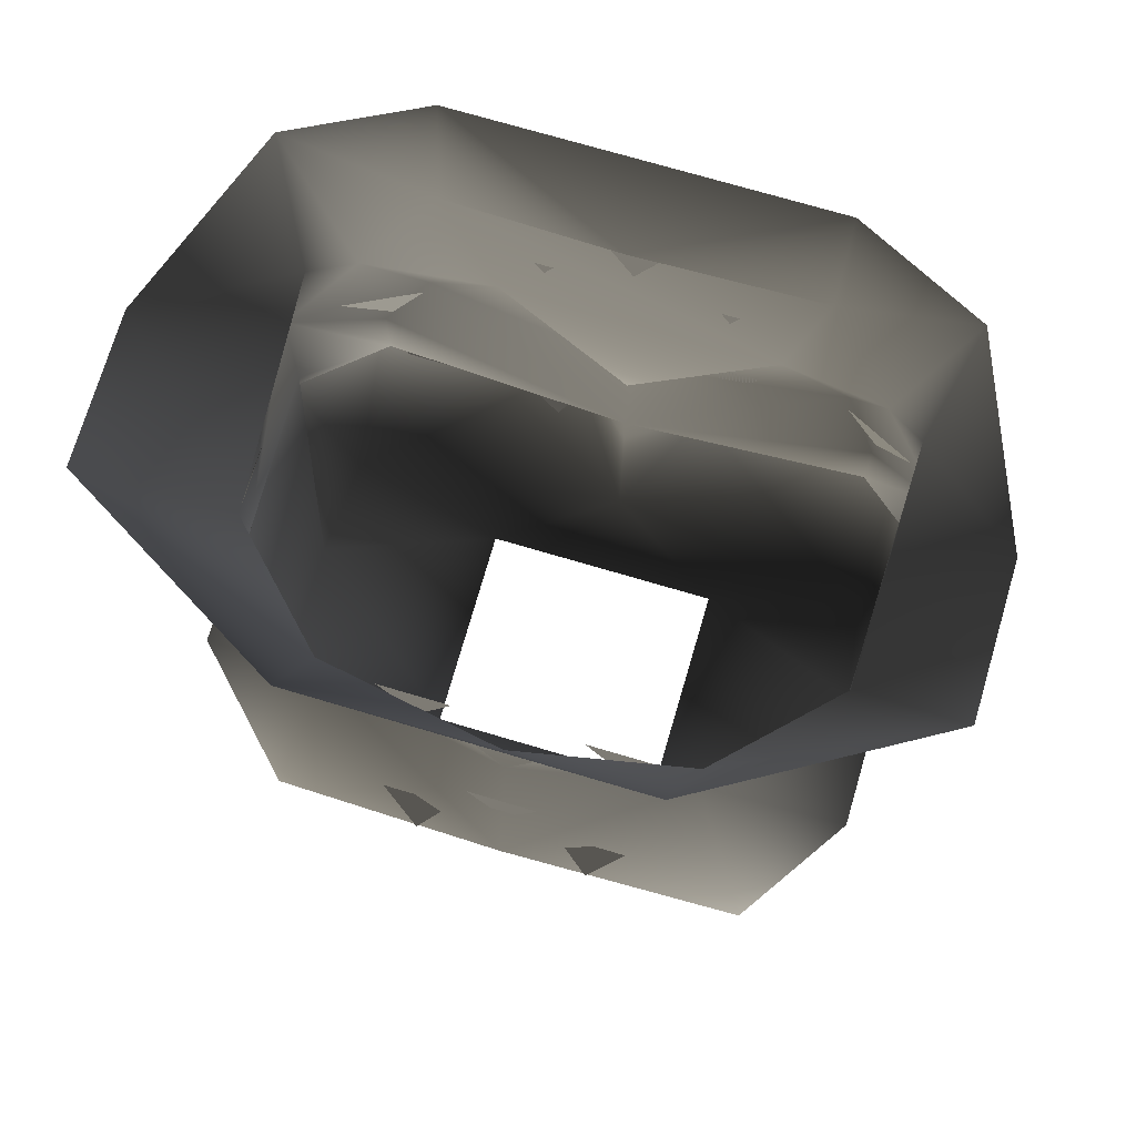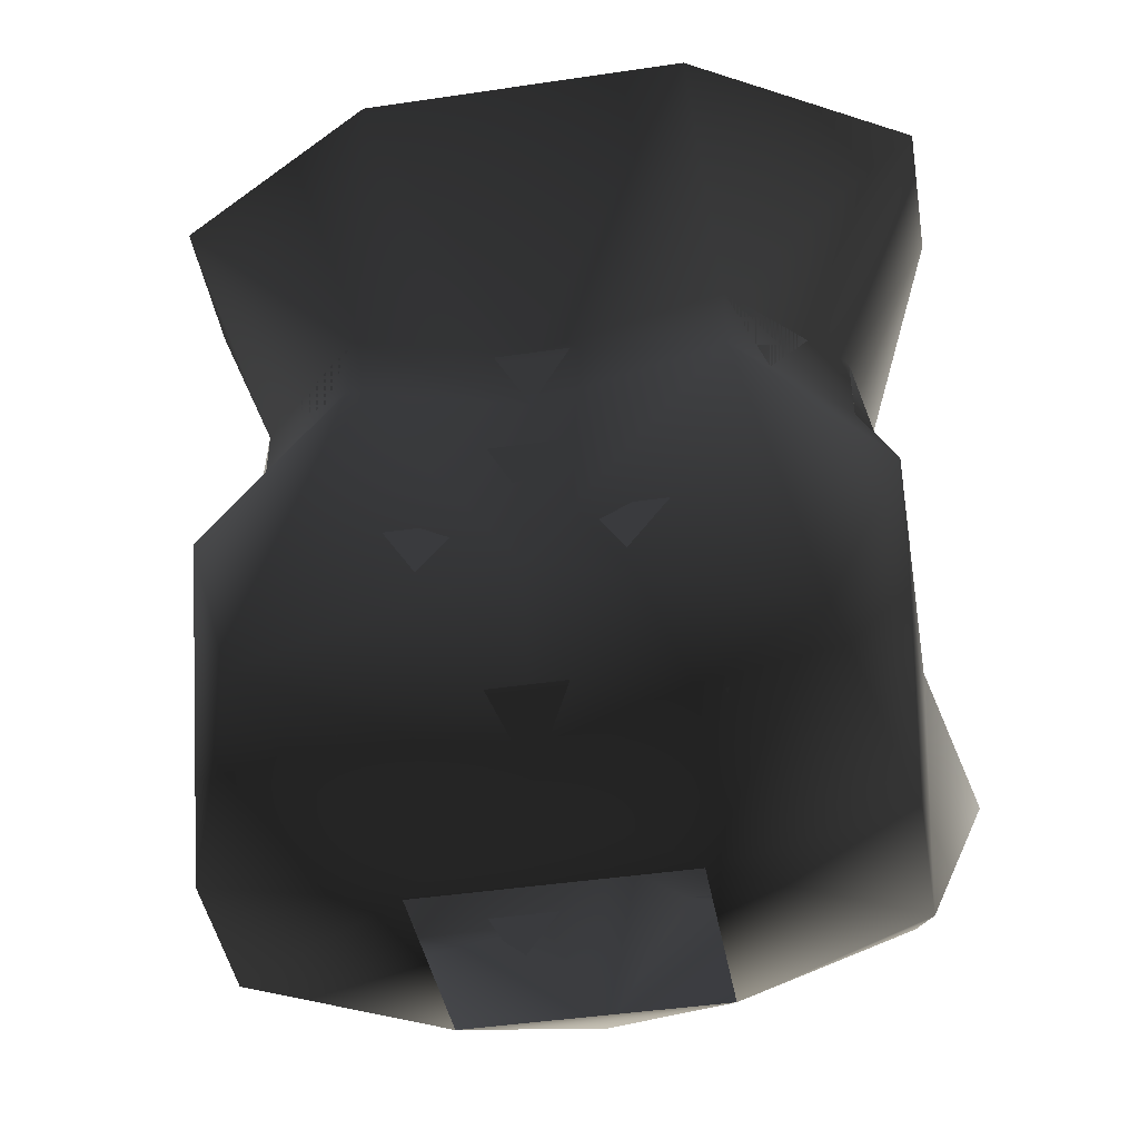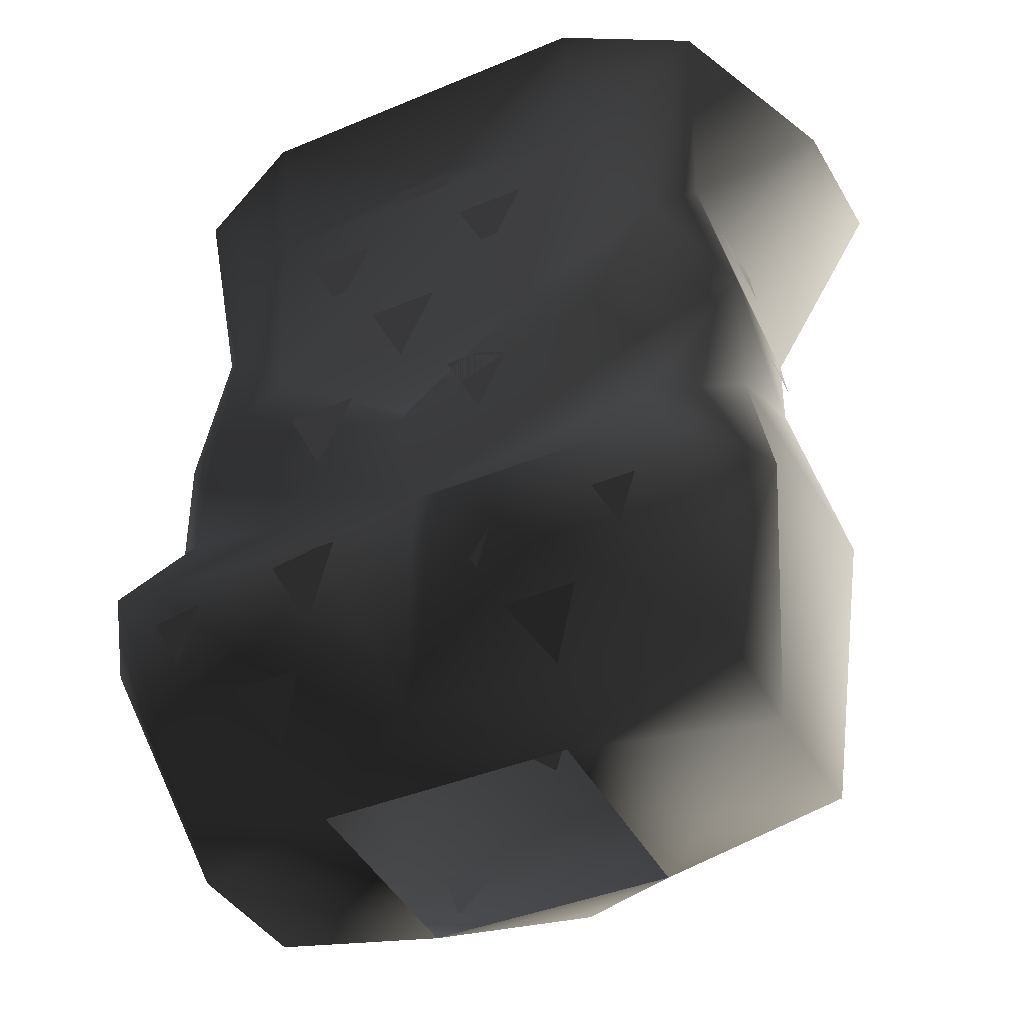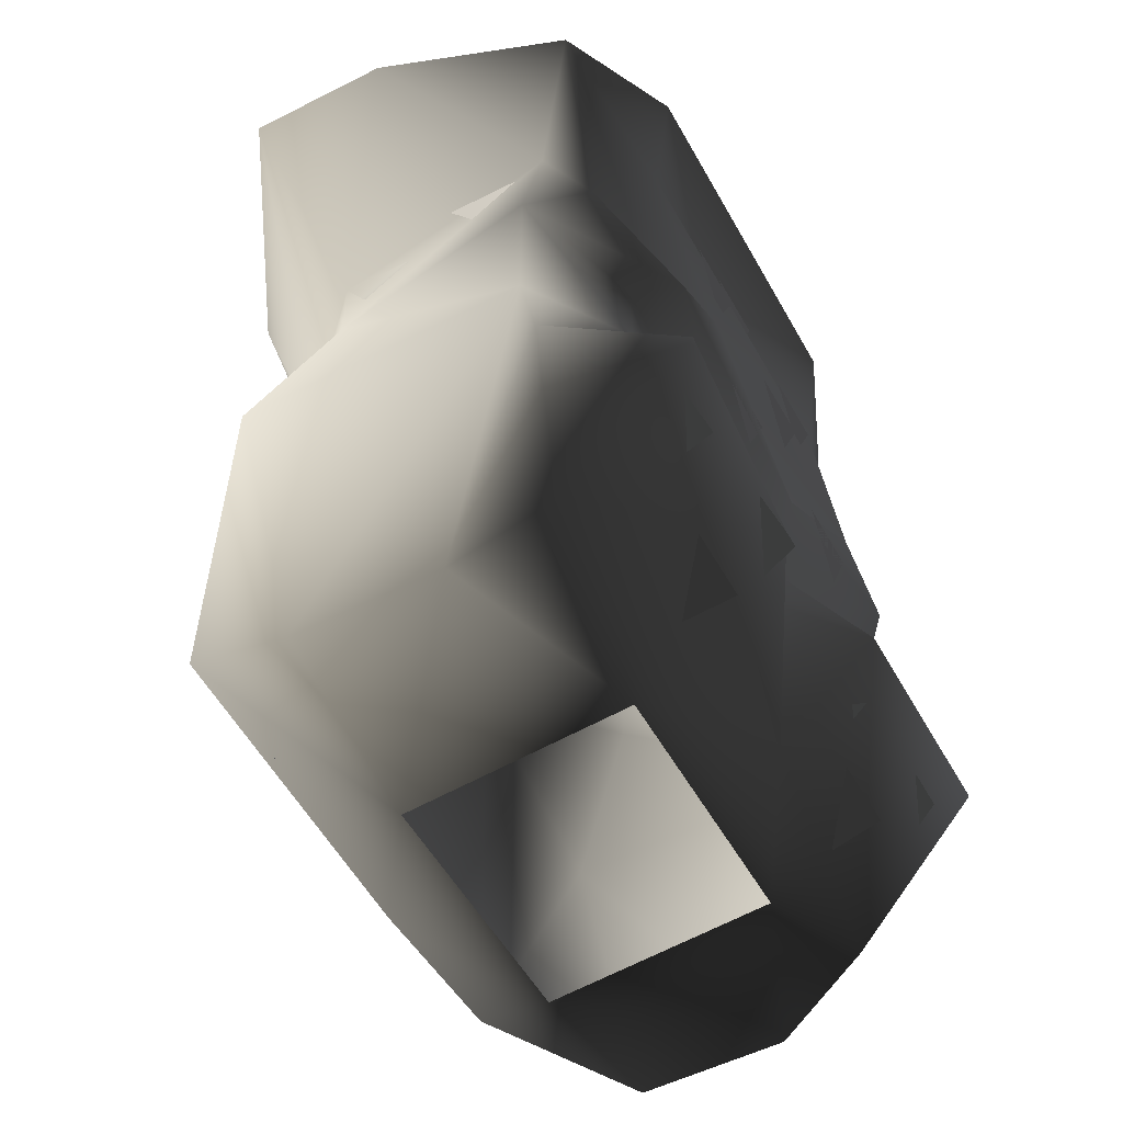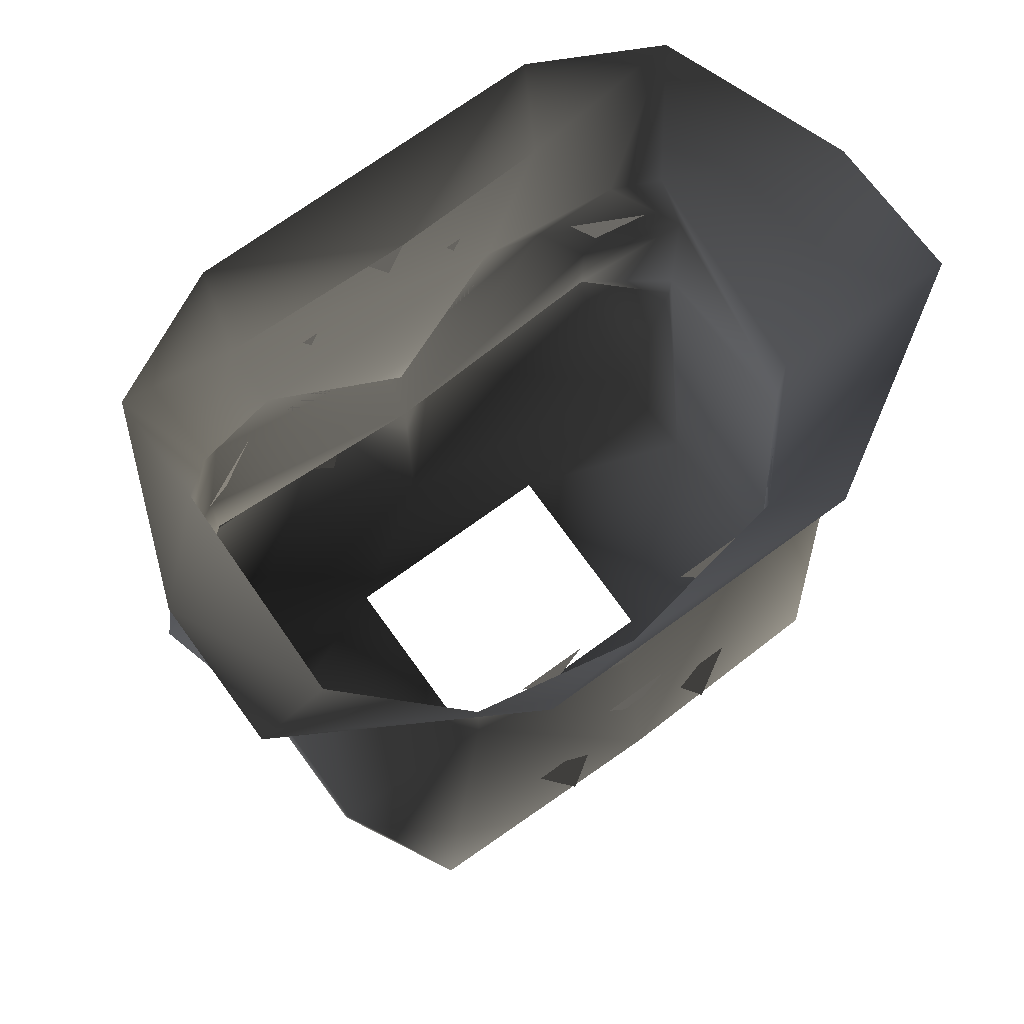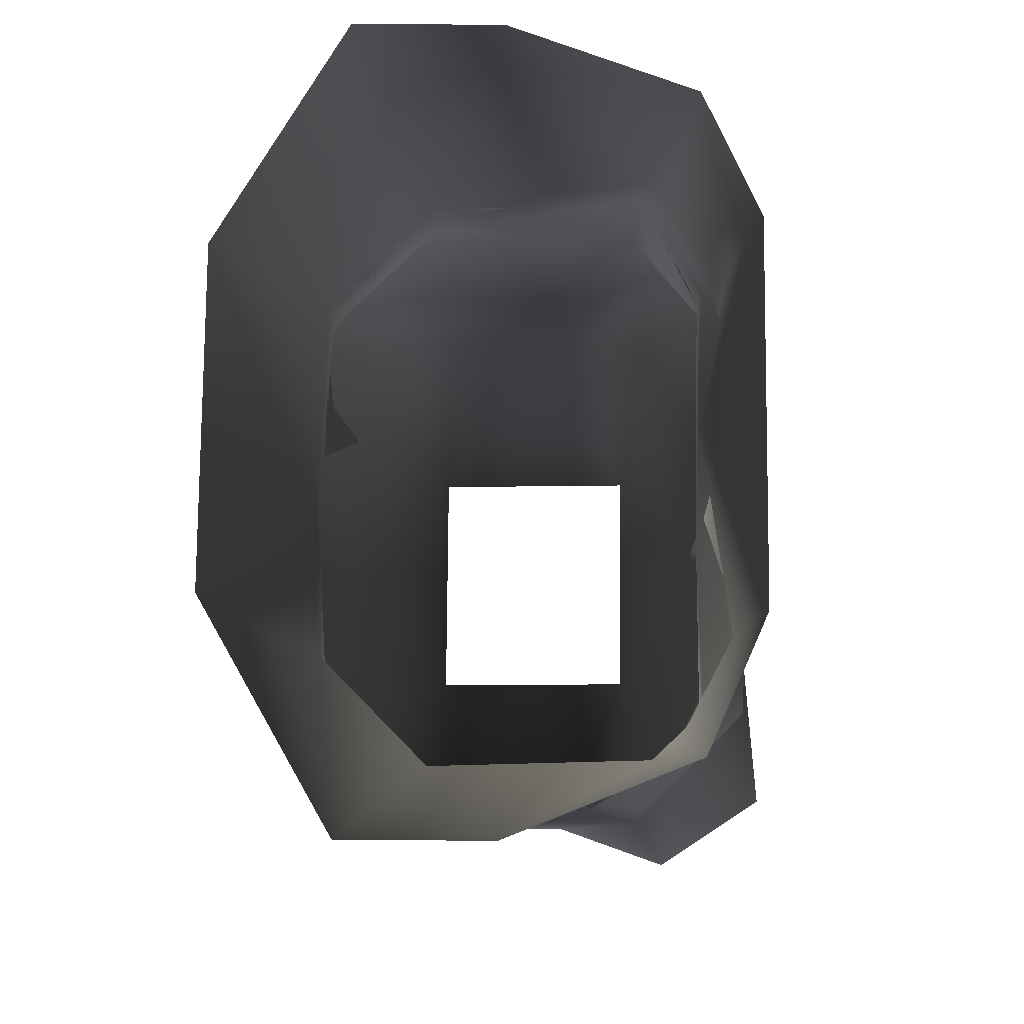
<metadata>
{"format":"obj","ext":"obj","renderer":"f3d","projection":"perspective","resolution":1024,"background":"white","views":[{"elev":72.9,"azim":16.5,"up":"+Z"},{"elev":-44.6,"azim":9.7,"up":"+Z"},{"elev":-39.6,"azim":-152.5,"up":"+Z"},{"elev":-53.0,"azim":118.5,"up":"+Z"},{"elev":70.8,"azim":-36.3,"up":"+Z"},{"elev":77.9,"azim":90.5,"up":"+Z"}]}
</metadata>
<code>
o 2565
v 5 29 -18
v 3 30 -14
v 7 30 -14
v -5 29 -18
v -7 30 -14
v -3 30 -14
v 0 29 -1
v -2 29 3
v 2 29 3
v 5 28 6
v 3 28 10
v 7 28 10
v -5 28 6
v -7 28 10
v -3 28 10
v 5 29 -7
v 3 29 -3
v 7 29 -3
v -5 29 -7
v -7 29 -3
v -3 29 -3
v -13 26 0
v -15 24 4
v -11 26 4
v 12 26 4
v 16 24 4
v 14 26 0
v 0 27 11
v -2 27 15
v 2 27 15
v 18 20 3
v 17 22 7
v 17 18 7
v 17 13 2
v 16 15 6
v 16 11 6
v 12 7 2
v 14 9 6
v 10 5 6
v -10 5 6
v -14 9 6
v -12 7 2
v 0 4 -2
v 2 4 2
v -2 4 2
v 6 5 0
v 8 5 4
v 4 5 4
v -5 5 0
v -3 5 4
v -7 5 4
v 0 6 -25
v 2 4 -21
v -2 4 -21
v -5 2 -15
v -3 3 -11
v -7 3 -11
v 5 2 -15
v 7 3 -11
v 3 3 -11
v 0 3 -10
v 2 3 -6
v -2 3 -6
v -9 5 -22
v -7 3 -18
v -11 3 -18
v 9 5 -22
v 11 3 -18
v 7 3 -18
v -13 29 -18
v -15 30 -14
v -11 30 -14
v 6 28 -20
v 10 28 -20
v 8 26 -23
v 11 30 -14
v 15 30 -14
v 13 29 -18
v -8 26 -23
v -10 28 -20
v -6 28 -20
v -16 11 6
v -16 15 6
v -17 13 2
v -17 18 7
v -17 22 7
v -18 20 3
v 17 19 -25
v 17 11 -25
v 7 11 -27
v 7 23 -26
v 16 24 -22
v 20 25 -14
v 18 23 -6
v 18 7 -6
v 14 3 -19
v -7 11 -27
v -14 3 -19
v -17 11 -25
v -17 19 -25
v -7 23 -26
v -16 24 -22
v 0 27 -24
v 4 30 -14
v 16 31 -14
v 14 27 -8
v 18 23 2
v 16 11 2
v 10 5 2
v 0 2 -15
v -10 5 2
v -18 7 -6
v -18 23 -6
v -20 25 -14
v -16 31 -14
v -4 31 -14
v 0 27 -13
v 0 27 -10
v 14 27 -4
v 12 29 -2
v 14 25 8
v 16 23 10
v 0 4 2
v -16 11 2
v -18 23 2
v -14 27 -8
v -14 27 -4
v -12 29 -2
v 0 29 -6
v -10 27 14
v 10 27 14
v 8 29 0
v -8 29 0
v -14 25 8
v -17 25 21
v -10 28 22
v 0 25 18
v 10 28 22
v 17 25 21
v 0 27 -4
v -16 23 10
v -21 15 20
v -21 7 20
v -9 0 20
v 9 0 20
v 21 7 20
v 21 15 20
f 1 2 3
f 4 5 6
f 7 8 9
f 10 11 12
f 13 14 15
f 16 17 18
f 19 20 21
f 22 23 24
f 25 26 27
f 28 29 30
f 31 32 33
f 34 35 36
f 37 38 39
f 40 41 42
f 43 44 45
f 46 47 48
f 49 50 51
f 52 53 54
f 55 56 57
f 58 59 60
f 61 62 63
f 64 65 66
f 67 68 69
f 70 71 72
f 73 74 75
f 76 77 78
f 79 80 81
f 82 83 84
f 85 86 87
f 88 89 90
f 88 90 91
f 88 91 92
f 88 92 93
f 88 93 94
f 88 94 89
f 89 94 95
f 89 95 96
f 89 96 90
f 90 96 52
f 90 52 97
f 97 52 98
f 97 98 99
f 97 99 100
f 97 100 101
f 101 100 102
f 101 102 103
f 101 103 91
f 91 103 92
f 92 103 104
f 92 104 105
f 92 105 93
f 93 105 106
f 93 106 94
f 94 106 107
f 94 107 108
f 94 108 95
f 95 108 109
f 95 109 96
f 96 109 110
f 96 110 52
f 52 110 98
f 98 110 111
f 98 111 112
f 98 112 99
f 99 112 100
f 100 112 113
f 100 113 114
f 100 114 102
f 102 114 115
f 102 115 116
f 102 116 103
f 103 116 117
f 103 117 104
f 104 117 118
f 104 118 105
f 105 118 106
f 106 118 119
f 106 119 107
f 107 119 120
f 107 120 121
f 107 121 122
f 107 122 108
f 108 122 36
f 108 36 39
f 108 39 109
f 109 39 123
f 109 123 43
f 109 43 110
f 110 43 111
f 111 43 40
f 111 40 82
f 111 82 124
f 111 124 112
f 112 124 113
f 113 124 125
f 113 125 126
f 113 126 114
f 114 126 115
f 115 126 118
f 115 118 116
f 116 118 117
f 125 127 126
f 126 127 118
f 118 127 128
f 118 128 129
f 118 129 120
f 118 120 119
f 130 131 132
f 130 132 133
f 130 133 134
f 130 134 135
f 130 135 136
f 130 136 137
f 130 137 131
f 131 137 138
f 131 138 139
f 131 139 121
f 131 121 132
f 132 121 120
f 132 120 129
f 132 129 140
f 132 140 133
f 133 140 129
f 133 129 128
f 133 128 134
f 134 128 125
f 134 125 141
f 134 141 135
f 135 141 142
f 142 141 82
f 142 82 143
f 143 82 40
f 143 40 144
f 144 40 123
f 144 123 145
f 145 123 39
f 145 39 146
f 146 39 36
f 146 36 147
f 147 36 122
f 147 122 139
f 139 122 121
f 136 138 137
f 43 123 40
f 125 124 82
f 125 82 141
f 125 128 127

</code>
